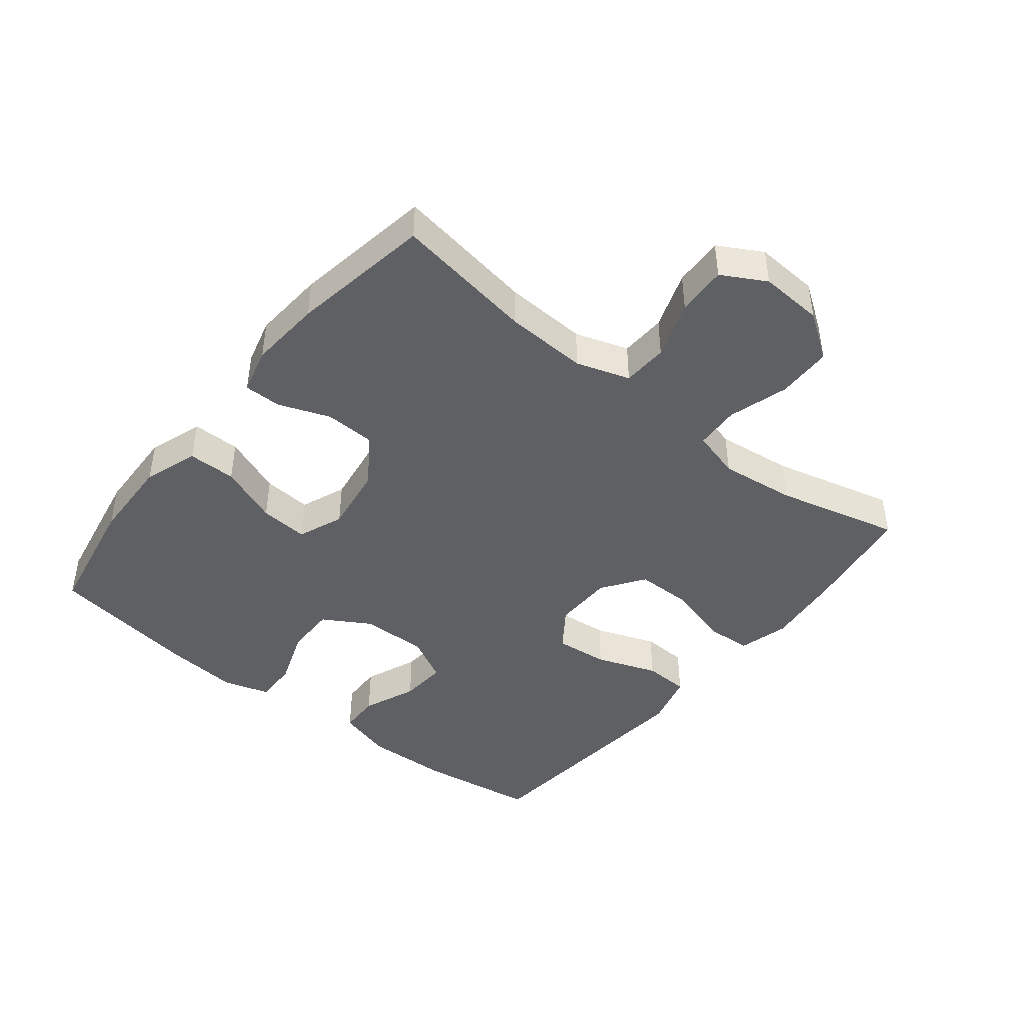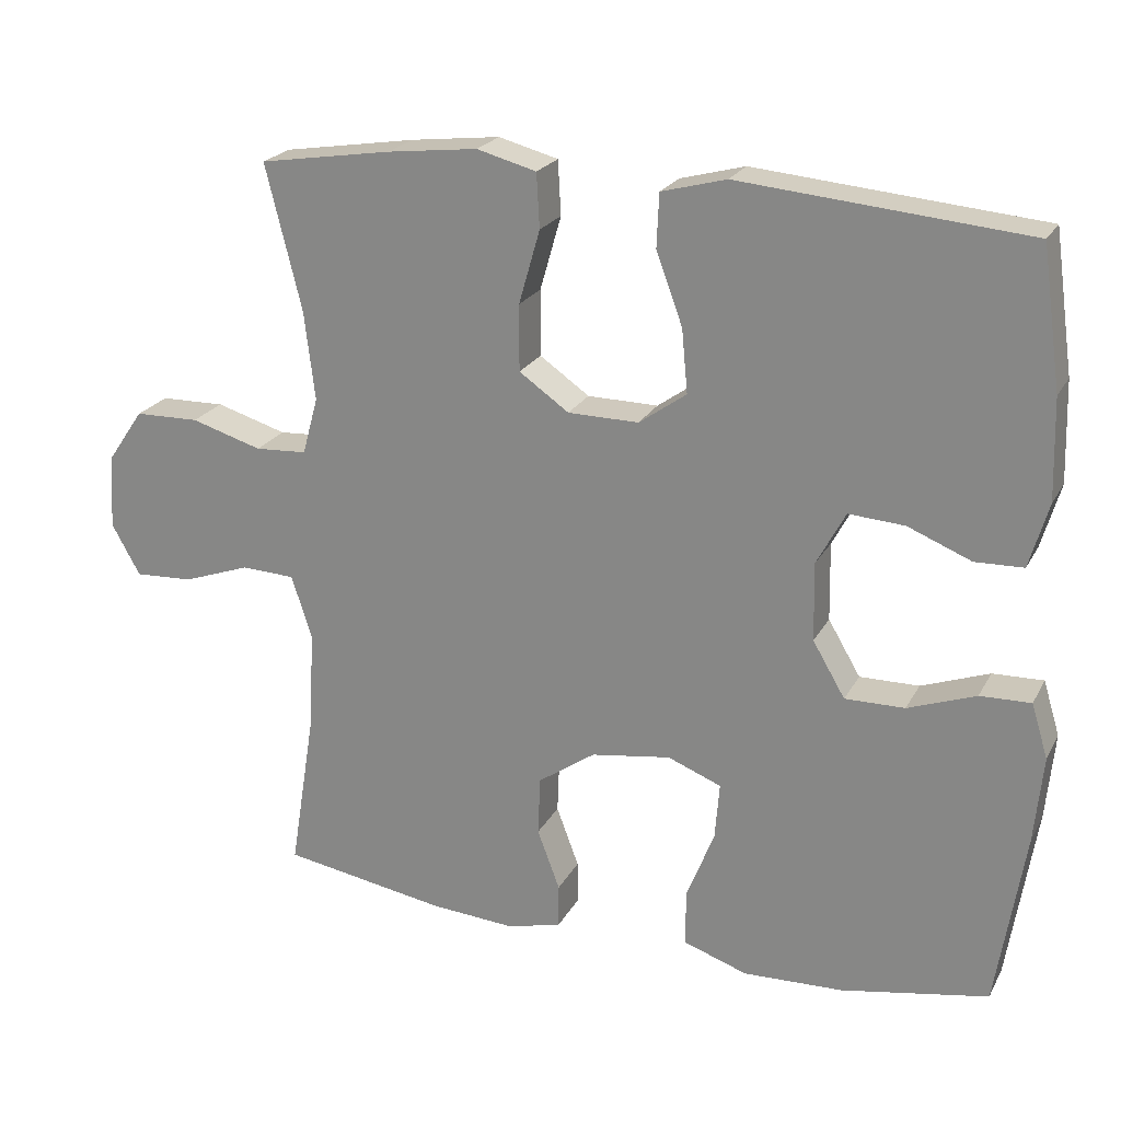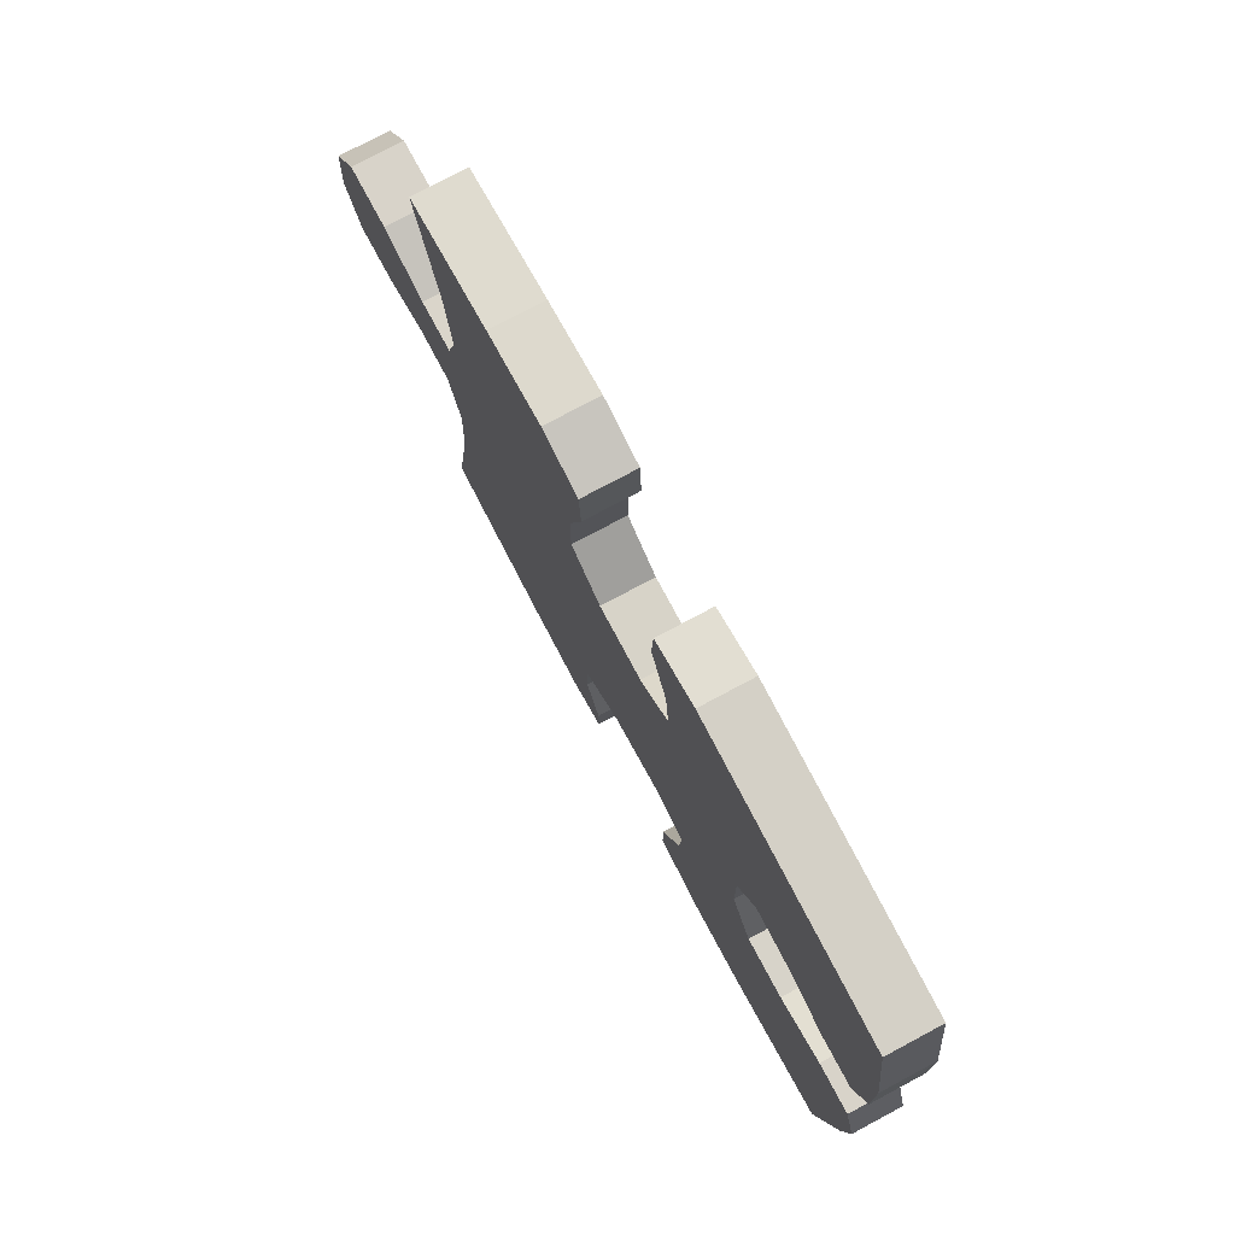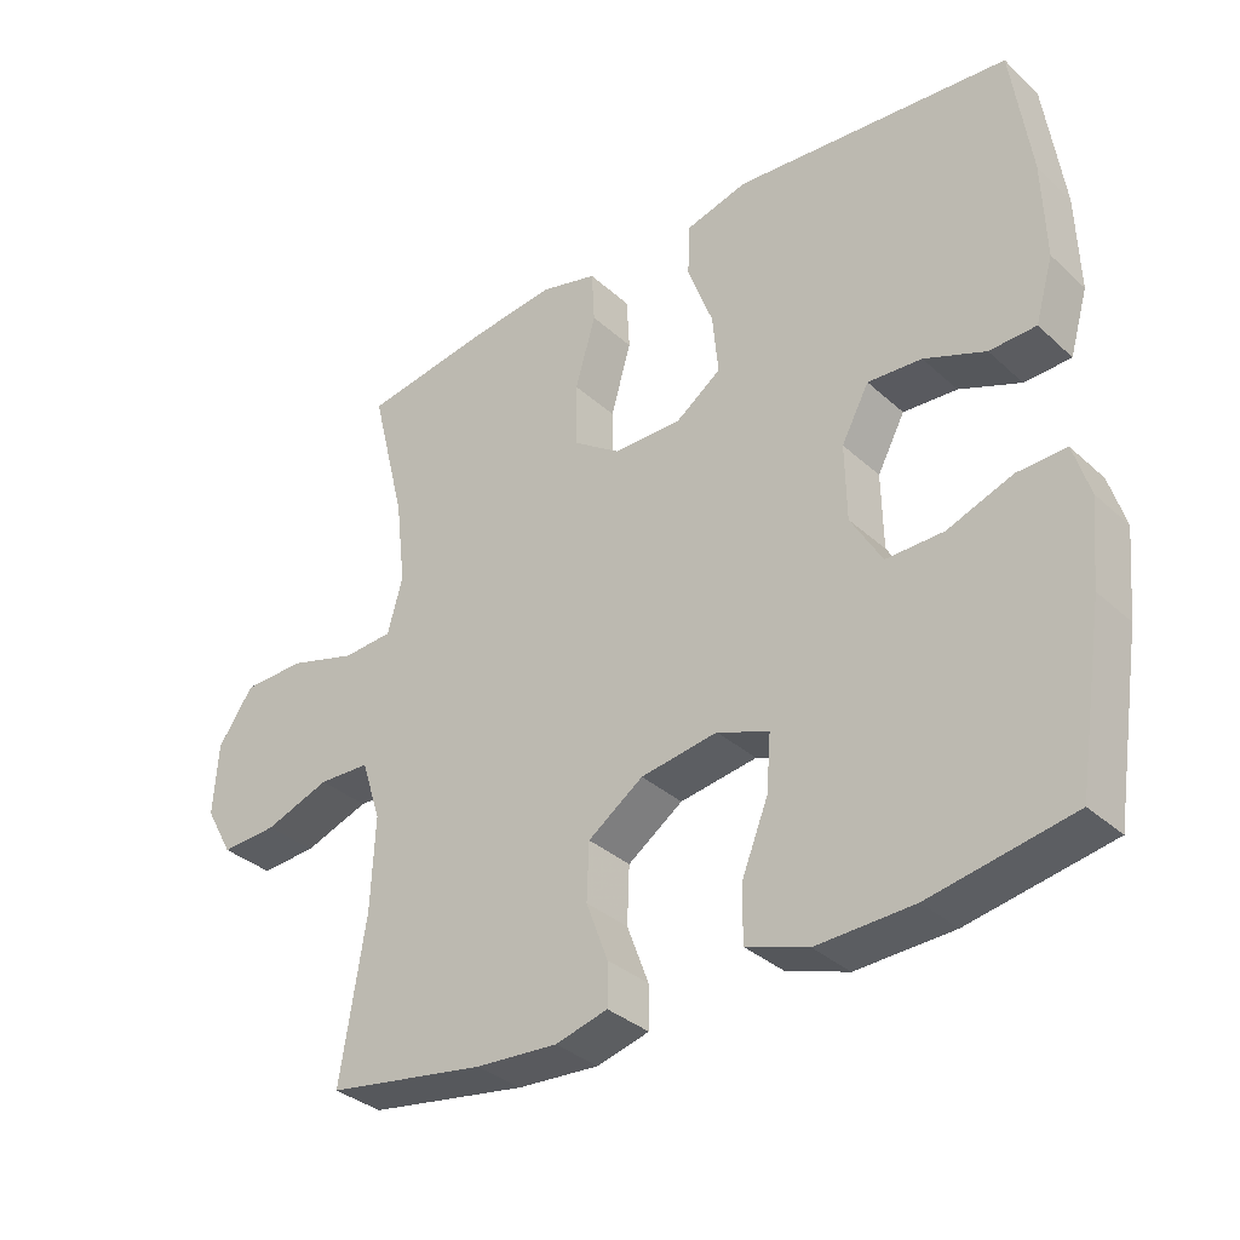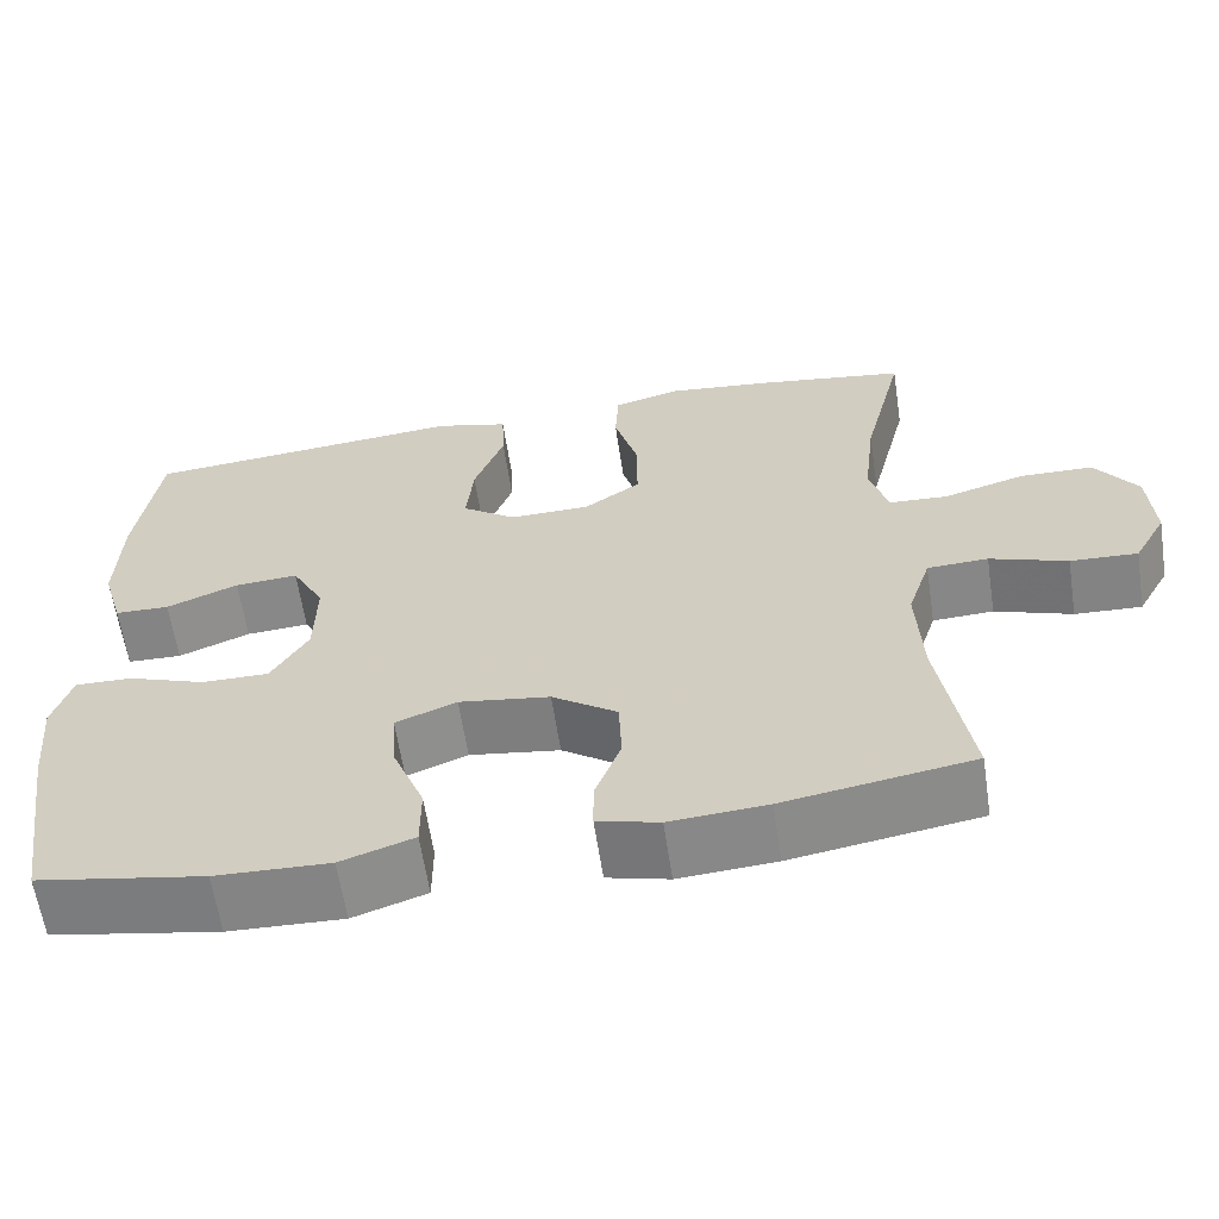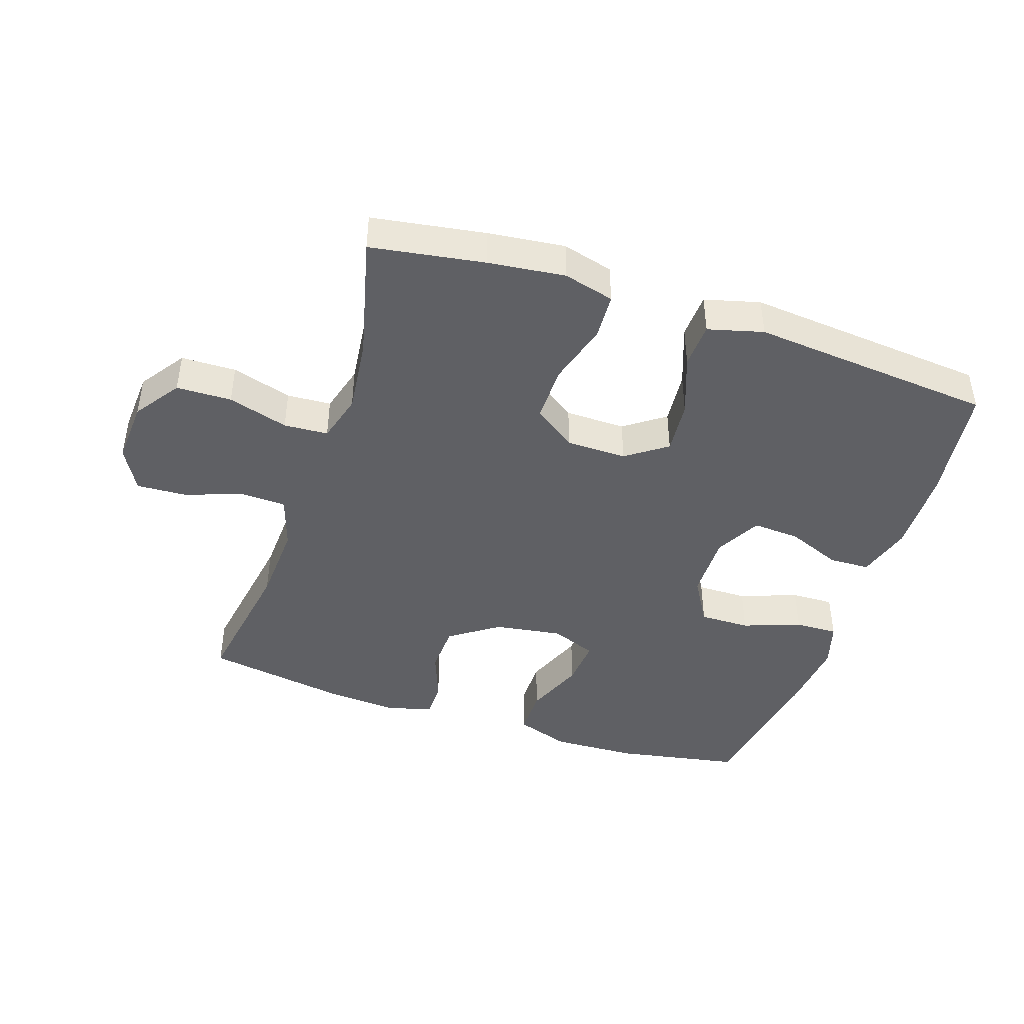
<metadata>
{"format":"obj","ext":"obj","renderer":"f3d","projection":"perspective","resolution":1024,"background":"white","views":[{"elev":-43.8,"azim":-128.7,"up":"+Y"},{"elev":22.4,"azim":21.9,"up":"+Z"},{"elev":76.8,"azim":61.9,"up":"+Z"},{"elev":-34.3,"azim":39.7,"up":"+Z"},{"elev":-62.0,"azim":-171.4,"up":"+Z"},{"elev":-43.6,"azim":-18.5,"up":"+Y"}]}
</metadata>
<code>
v 0.5 0.07 0.5
v 0.526 0.07 0.316
v 0.53 0.07 0.183
v 0.505 0.07 0.097
v 0.441 0.07 0.095
v 0.357 0.07 0.129
v 0.283 0.07 0.134
v 0.245 0.07 0.063
v 0.247 0.07 -0.041
v 0.29 0.07 -0.114
v 0.369 0.07 -0.113
v 0.459 0.07 -0.08
v 0.526 0.07 -0.078
v 0.548 0.07 -0.15
v 0.537 0.07 -0.266
v 0.5 0.07 -0.5
v 0.305 0.07 -0.536
v 0.172 0.07 -0.541
v 0.087 0.07 -0.512
v 0.087 0.07 -0.437
v 0.124 0.07 -0.344
v 0.13 0.07 -0.268
v 0.059 0.07 -0.24
v -0.047 0.07 -0.256
v -0.123 0.07 -0.309
v -0.126 0.07 -0.387
v -0.096 0.07 -0.467
v -0.096 0.07 -0.525
v -0.168 0.07 -0.544
v -0.281 0.07 -0.536
v -0.5 0.07 -0.5
v -0.465 0.07 -0.281
v -0.459 0.07 -0.153
v -0.486 0.07 -0.07
v -0.557 0.07 -0.067
v -0.647 0.07 -0.099
v -0.725 0.07 -0.103
v -0.763 0.07 -0.035
v -0.757 0.07 0.064
v -0.708 0.07 0.135
v -0.622 0.07 0.137
v -0.528 0.07 0.109
v -0.459 0.07 0.113
v -0.438 0.07 0.189
v -0.452 0.07 0.307
v -0.5 0.07 0.5
v -0.324 0.07 0.528
v -0.204 0.07 0.542
v -0.125 0.07 0.521
v -0.121 0.07 0.449
v -0.149 0.07 0.351
v -0.149 0.07 0.263
v -0.083 0.07 0.217
v 0.011 0.07 0.216
v 0.074 0.07 0.261
v 0.066 0.07 0.345
v 0.031 0.07 0.44
v 0.034 0.07 0.511
v 0.12 0.07 0.534
v 0.253 0.07 0.522
v 0.5 0 0.5
v 0.526 0 0.316
v 0.53 0 0.183
v 0.505 0 0.097
v 0.441 0 0.095
v 0.357 0 0.129
v 0.283 0 0.134
v 0.245 0 0.063
v 0.247 0 -0.041
v 0.29 0 -0.114
v 0.369 0 -0.113
v 0.459 0 -0.08
v 0.526 0 -0.078
v 0.548 0 -0.15
v 0.537 0 -0.266
v 0.5 0 -0.5
v 0.305 0 -0.536
v 0.172 0 -0.541
v 0.087 0 -0.512
v 0.087 0 -0.437
v 0.124 0 -0.344
v 0.13 0 -0.268
v 0.059 0 -0.24
v -0.047 0 -0.256
v -0.123 0 -0.309
v -0.126 0 -0.387
v -0.096 0 -0.467
v -0.096 0 -0.525
v -0.168 0 -0.544
v -0.281 0 -0.536
v -0.5 0 -0.5
v -0.465 0 -0.281
v -0.459 0 -0.153
v -0.486 0 -0.07
v -0.557 0 -0.067
v -0.647 0 -0.099
v -0.725 0 -0.103
v -0.763 0 -0.035
v -0.757 0 0.064
v -0.708 0 0.135
v -0.622 0 0.137
v -0.528 0 0.109
v -0.459 0 0.113
v -0.438 0 0.189
v -0.452 0 0.307
v -0.5 0 0.5
v -0.324 0 0.528
v -0.204 0 0.542
v -0.125 0 0.521
v -0.121 0 0.449
v -0.149 0 0.351
v -0.149 0 0.263
v -0.083 0 0.217
v 0.011 0 0.216
v 0.074 0 0.261
v 0.066 0 0.345
v 0.031 0 0.44
v 0.034 0 0.511
v 0.12 0 0.534
v 0.253 0 0.522
f 57 58 59 60
f 56 57 60 1
f 55 56 1 2
f 54 55 2 3
f 53 54 3
f 48 49 50 51
f 48 51 52
f 45 46 47 48
f 44 45 48 52
f 43 44 52 53
f 39 40 41 42
f 39 42 43
f 38 39 43
f 35 36 37 38
f 34 35 38 43
f 33 34 43 53
f 29 30 31 32
f 26 27 28 29
f 25 26 29 32
f 24 25 32 33
f 18 19 20 21
f 18 21 22
f 17 18 22
f 16 17 22
f 15 16 22
f 14 15 22 23
f 11 12 13 14
f 10 11 14 23
f 3 4 5 6
f 3 6 7
f 53 3 7
f 33 53 7 8
f 24 33 8 9
f 9 10 23 24
f 120 119 118 117
f 61 120 117 116
f 62 61 116 115
f 63 62 115 114
f 63 114 113
f 111 110 109 108
f 112 111 108
f 108 107 106 105
f 112 108 105 104
f 113 112 104 103
f 102 101 100 99
f 103 102 99
f 103 99 98
f 98 97 96 95
f 103 98 95 94
f 113 103 94 93
f 92 91 90 89
f 89 88 87 86
f 92 89 86 85
f 93 92 85 84
f 81 80 79 78
f 82 81 78
f 82 78 77
f 82 77 76
f 82 76 75
f 83 82 75 74
f 74 73 72 71
f 83 74 71 70
f 66 65 64 63
f 67 66 63
f 67 63 113
f 68 67 113 93
f 69 68 93 84
f 84 83 70 69
f 1 61 62 2
f 2 62 63 3
f 3 63 64 4
f 4 64 65 5
f 5 65 66 6
f 6 66 67 7
f 7 67 68 8
f 8 68 69 9
f 9 69 70 10
f 10 70 71 11
f 11 71 72 12
f 12 72 73 13
f 13 73 74 14
f 14 74 75 15
f 15 75 76 16
f 16 76 77 17
f 17 77 78 18
f 18 78 79 19
f 19 79 80 20
f 20 80 81 21
f 21 81 82 22
f 22 82 83 23
f 23 83 84 24
f 24 84 85 25
f 25 85 86 26
f 26 86 87 27
f 27 87 88 28
f 28 88 89 29
f 29 89 90 30
f 30 90 91 31
f 31 91 92 32
f 32 92 93 33
f 33 93 94 34
f 34 94 95 35
f 35 95 96 36
f 36 96 97 37
f 37 97 98 38
f 38 98 99 39
f 39 99 100 40
f 40 100 101 41
f 41 101 102 42
f 42 102 103 43
f 43 103 104 44
f 44 104 105 45
f 45 105 106 46
f 46 106 107 47
f 47 107 108 48
f 48 108 109 49
f 49 109 110 50
f 50 110 111 51
f 51 111 112 52
f 52 112 113 53
f 53 113 114 54
f 54 114 115 55
f 55 115 116 56
f 56 116 117 57
f 57 117 118 58
f 58 118 119 59
f 59 119 120 60
f 60 120 61 1

</code>
